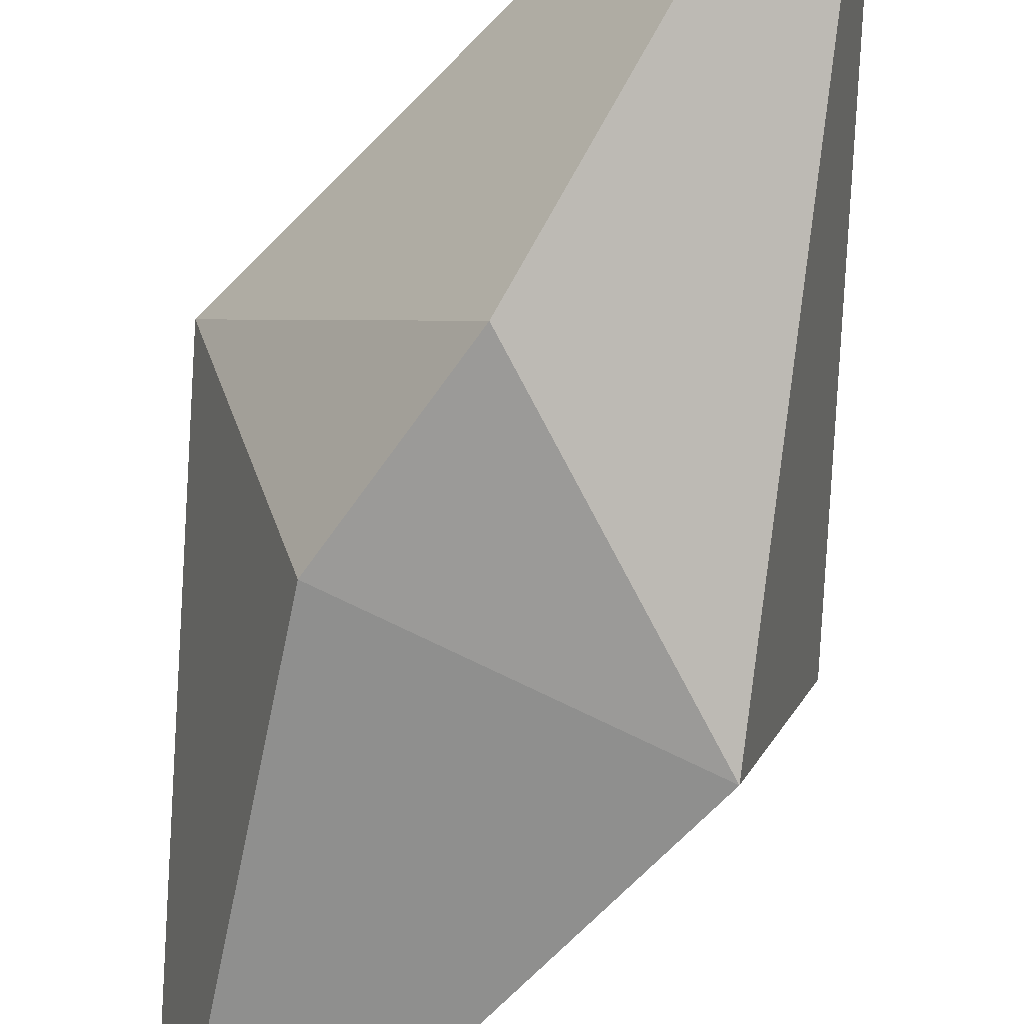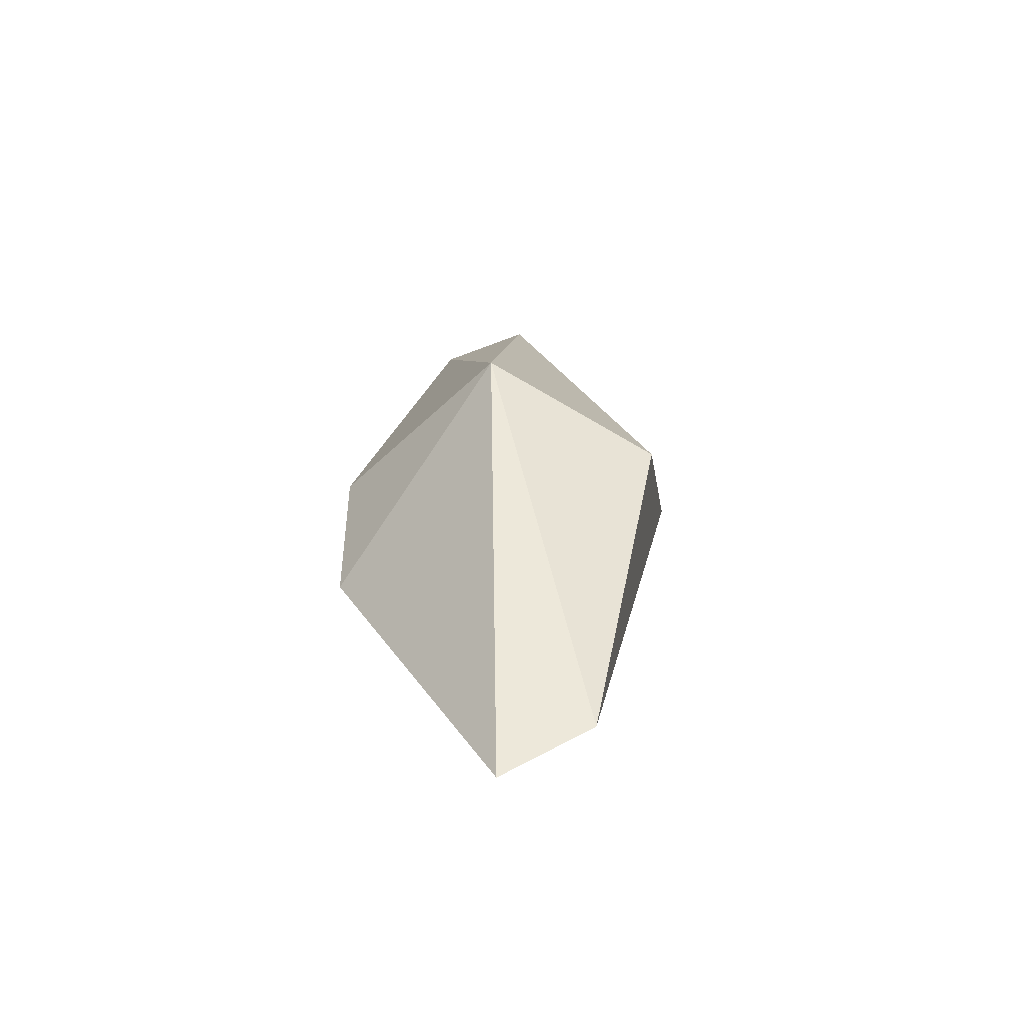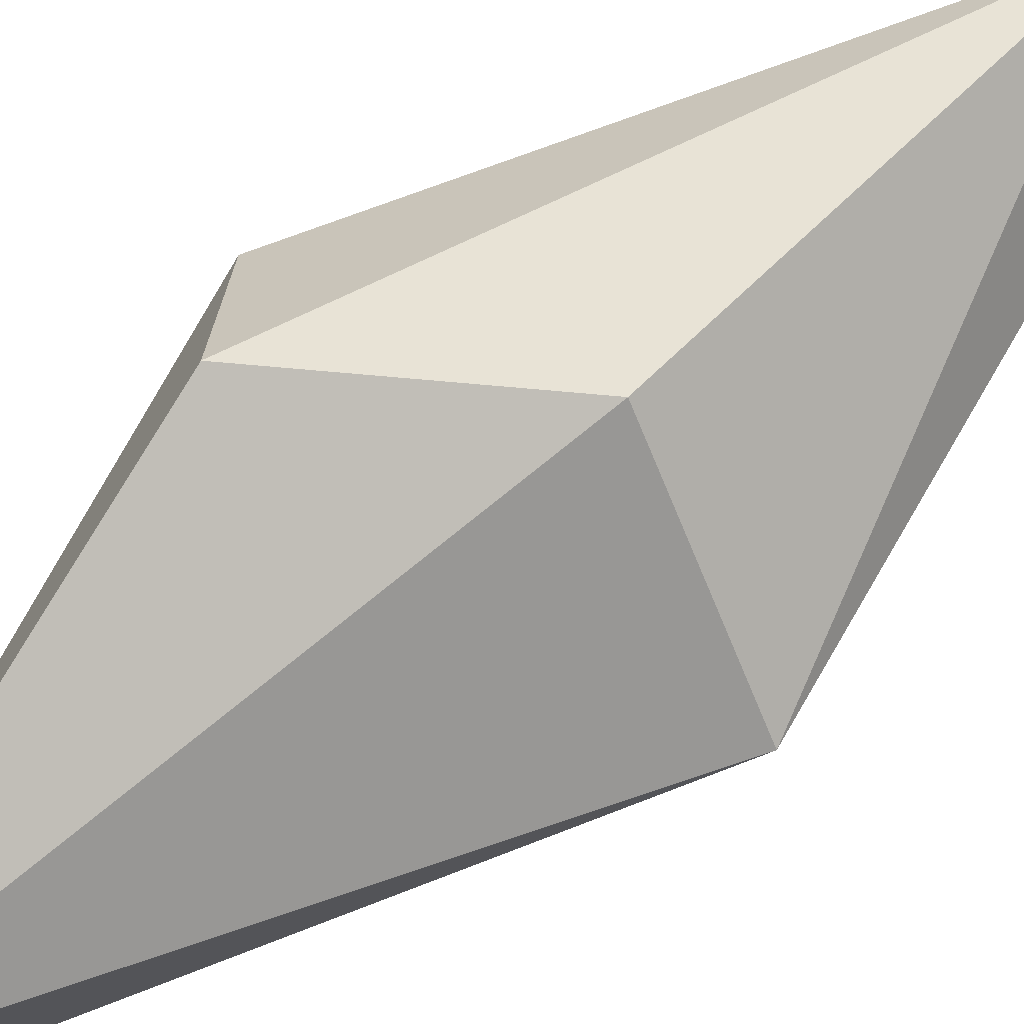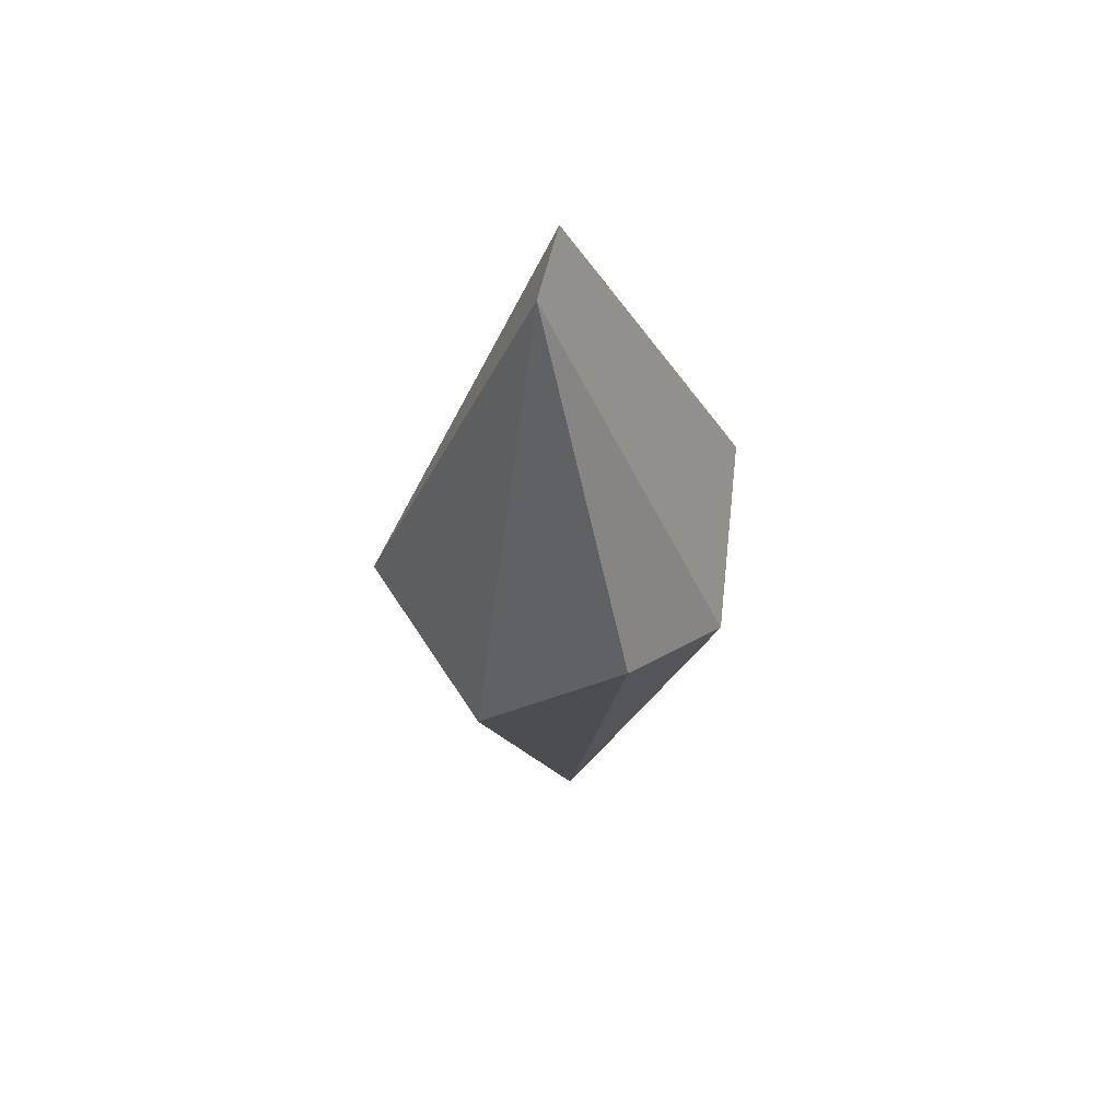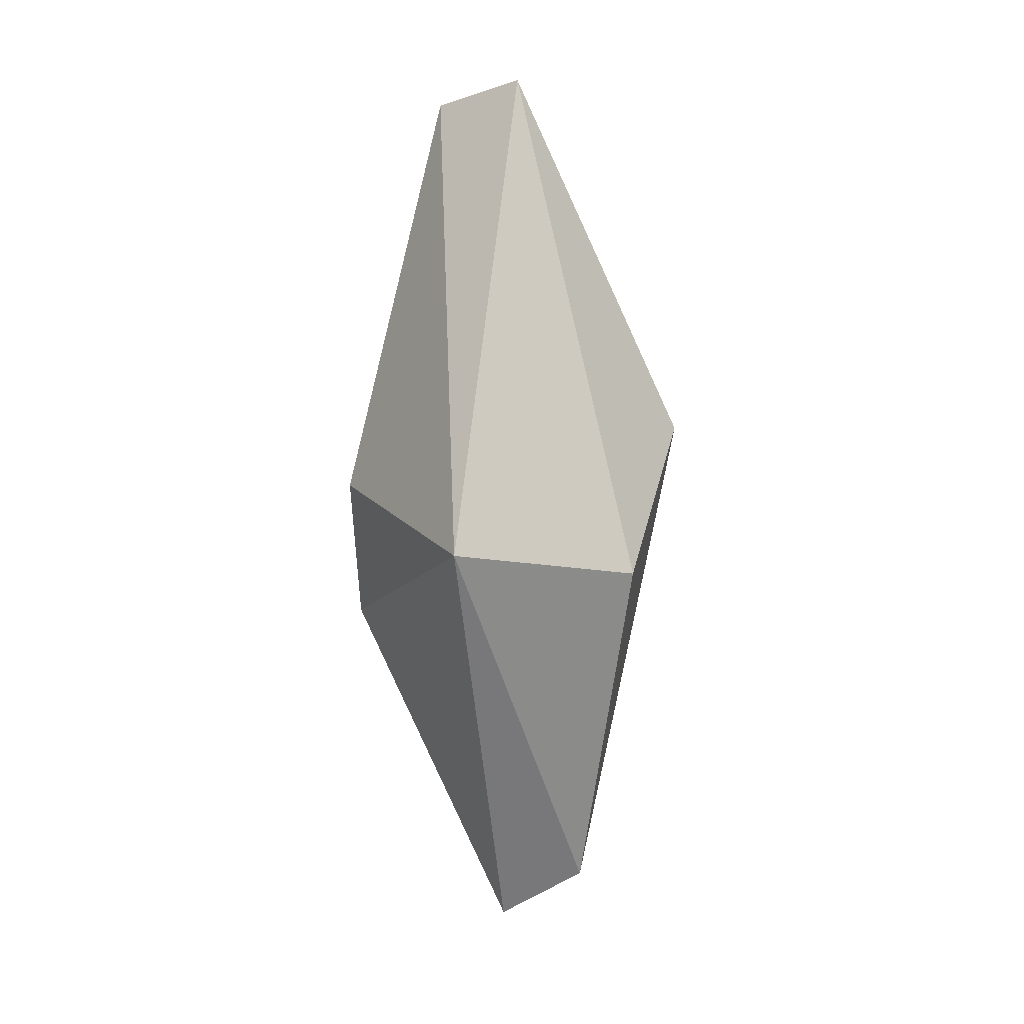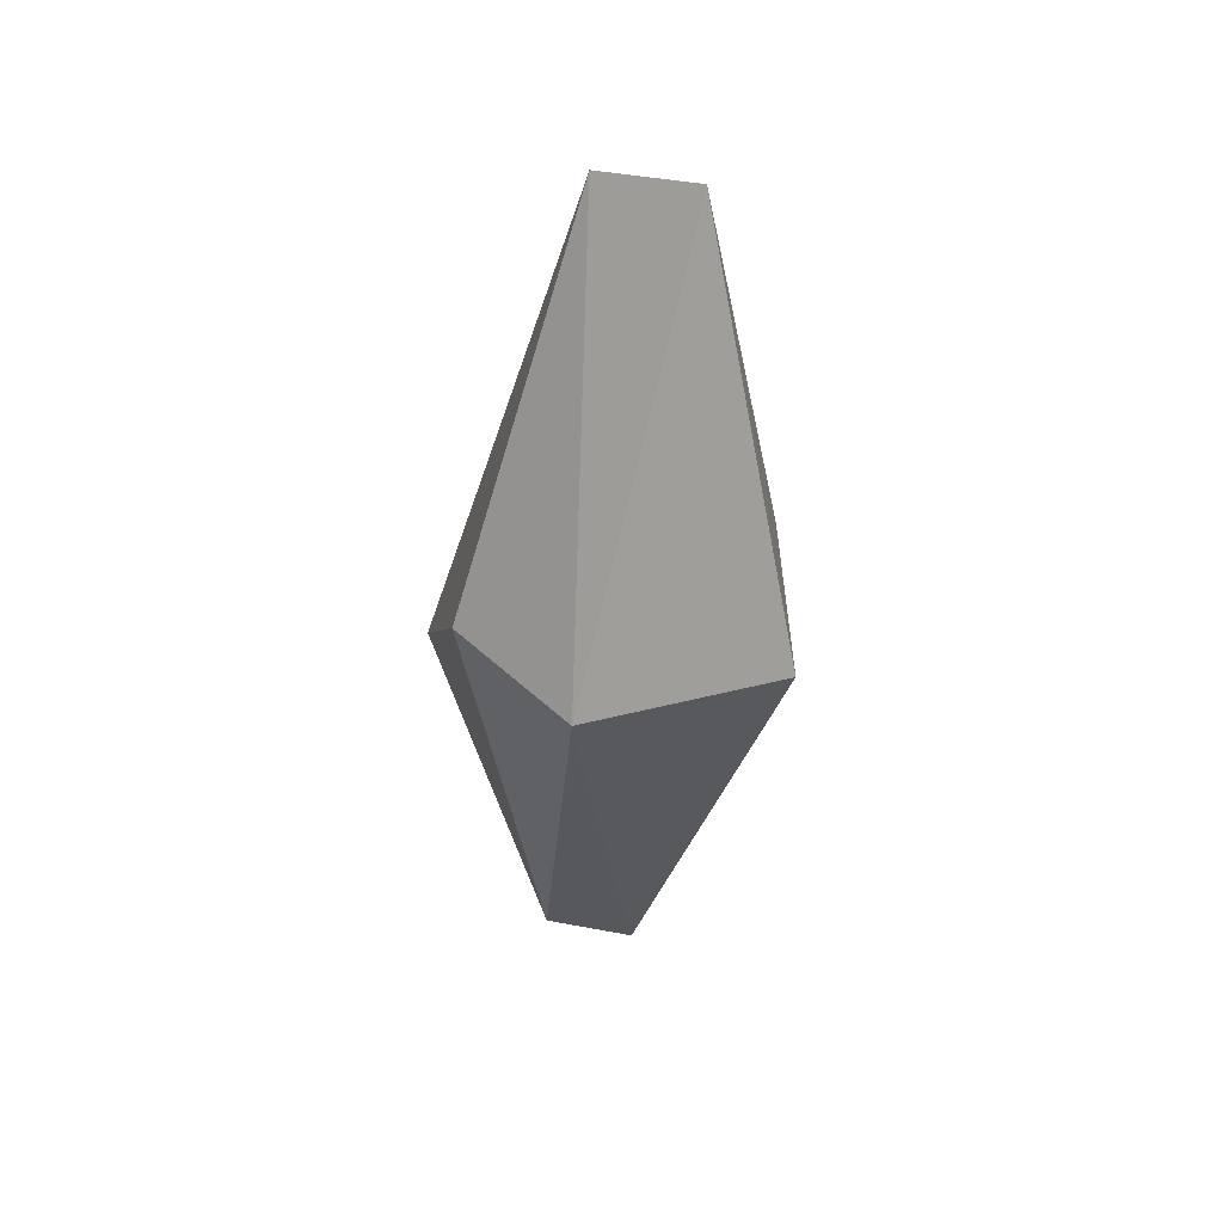
<metadata>
{"format":"obj","ext":"obj","renderer":"f3d","projection":"perspective","resolution":1024,"background":"white","views":[{"elev":-75.8,"azim":-20.6,"up":"+Z"},{"elev":-62.1,"azim":-64.1,"up":"+Y"},{"elev":76.8,"azim":-126.6,"up":"+Z"},{"elev":61.9,"azim":20.7,"up":"+Y"},{"elev":6.9,"azim":-52.8,"up":"+Y"},{"elev":43.6,"azim":90.6,"up":"+Y"}]}
</metadata>
<code>
o TranslucentCrystal01_Plane
v -0.007752 1.082 0.1594
v 0.2811 0.2677 0.4171
v -0.02471 -0.04216 0.5023
v 0.4132 0.1435 0.1912
v -0.3699 0.01707 0.2585
v 0.1047 -0.8245 0.2677
v 0.04877 -0.9486 0.07463
v -0.04194 1.033 -0.0438
v -0.1005 -0.1954 -0.2595
v -0.1846 0.1272 -0.2165
v 0.3055 0.1692 -0.2306
f 2 4 1
f 3 5 6
f 6 5 7
f 3 6 2
f 4 2 6
f 1 8 5
f 9 5 10
f 5 8 10
f 7 9 11
f 11 8 4
f 11 10 8
f 10 11 9
f 2 1 3
f 3 1 5
f 7 4 6
f 5 9 7
f 7 11 4
f 1 4 8

</code>
